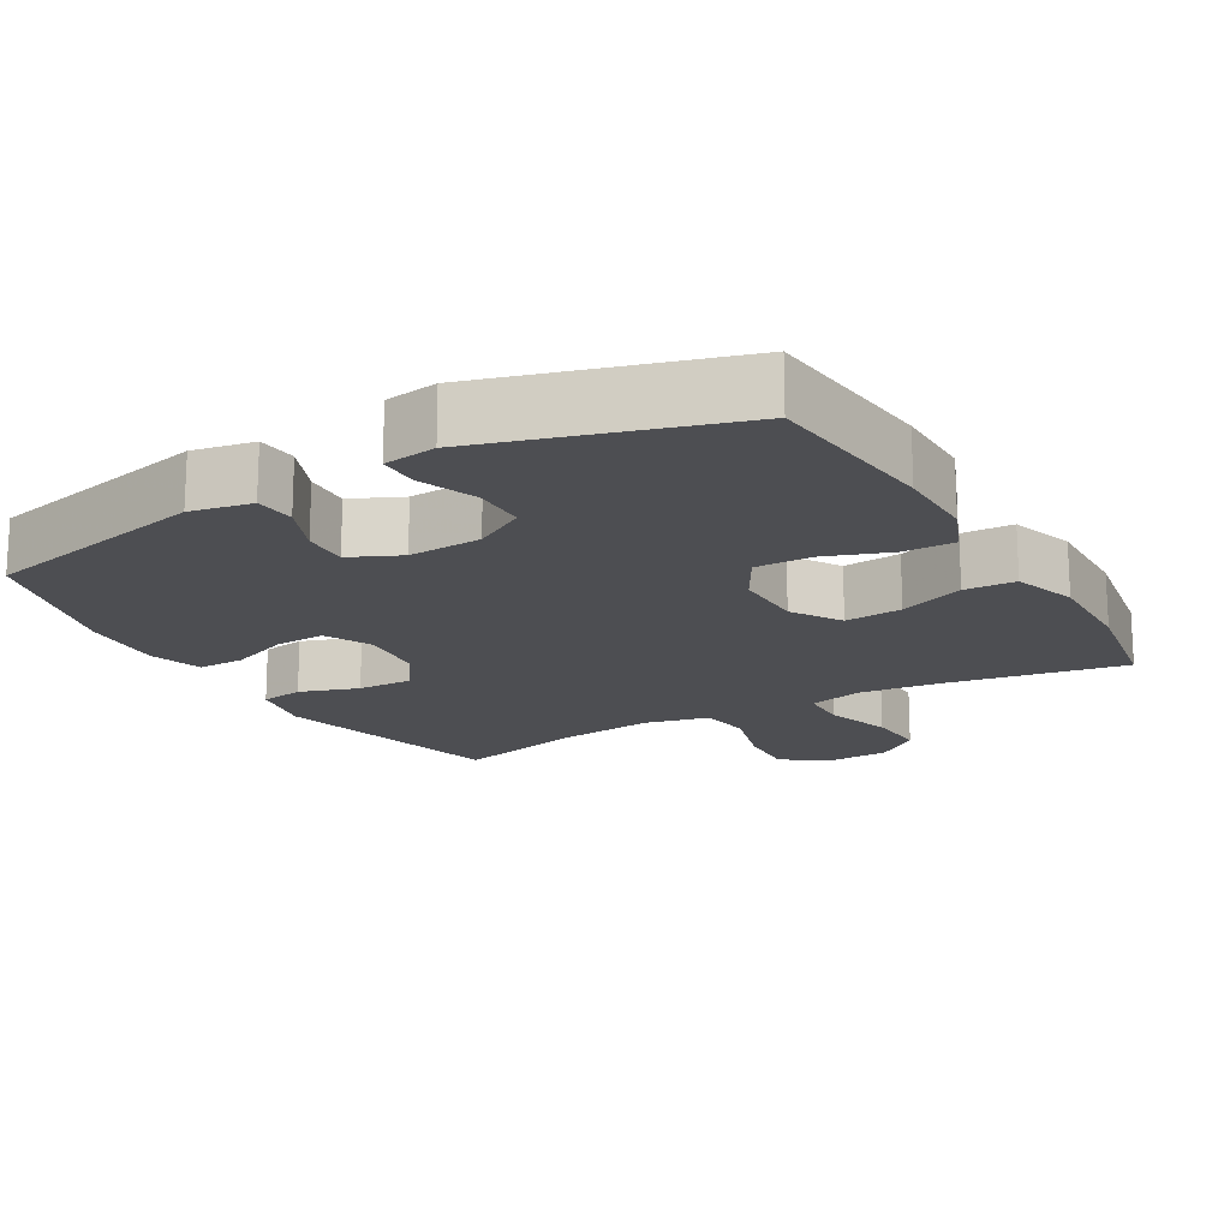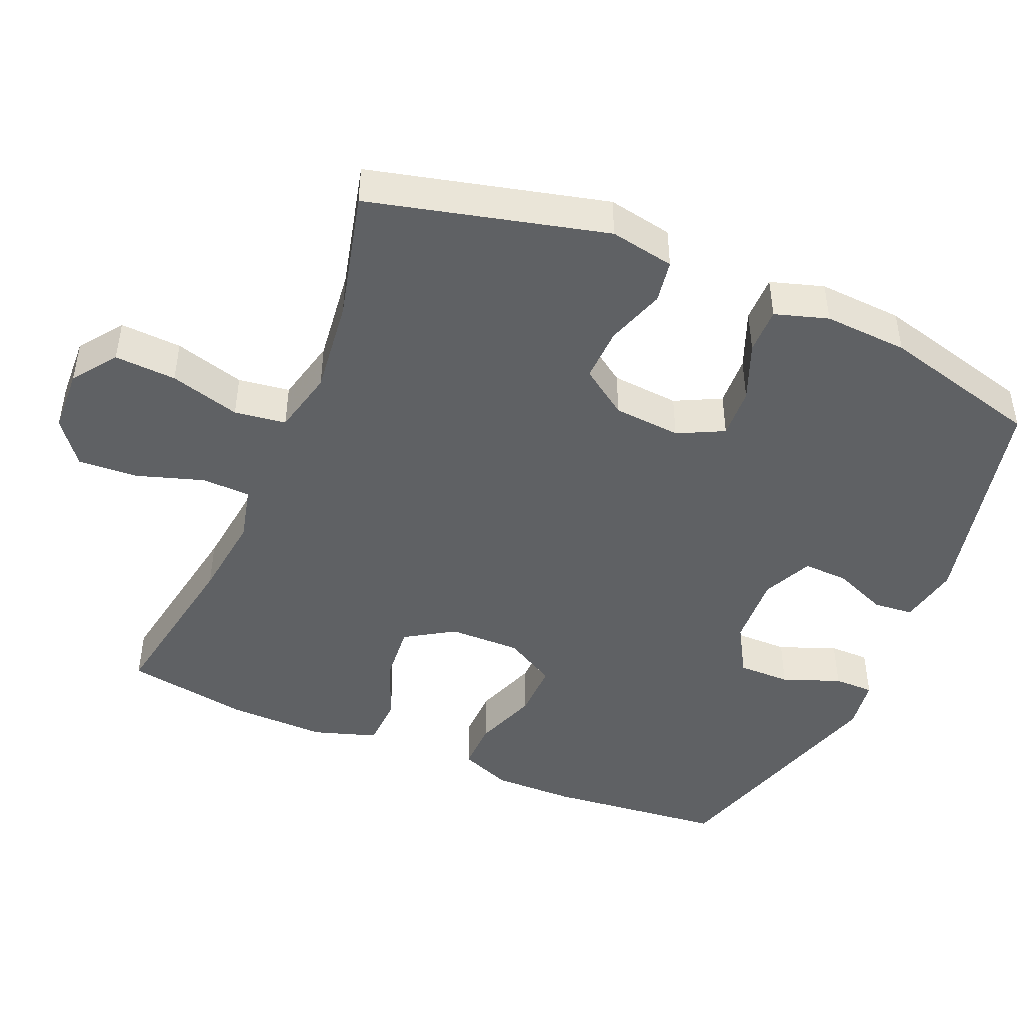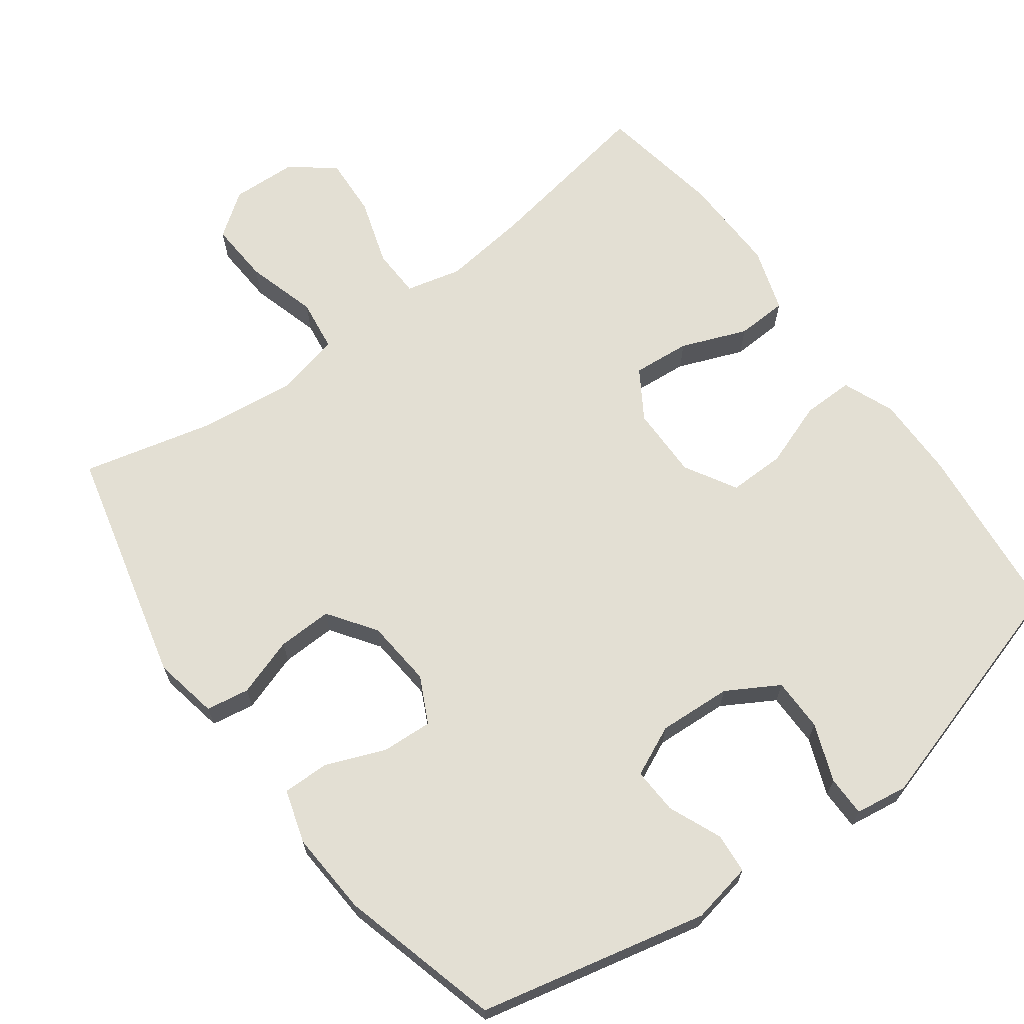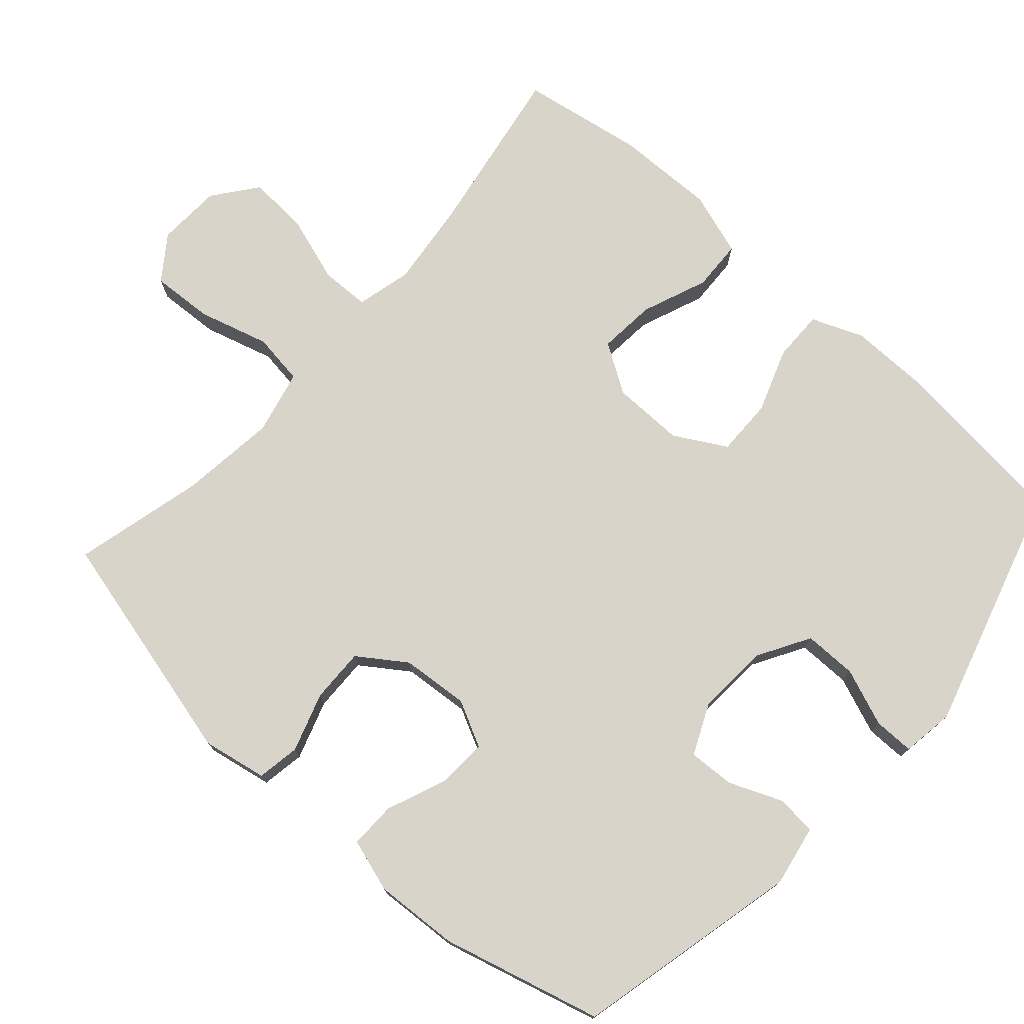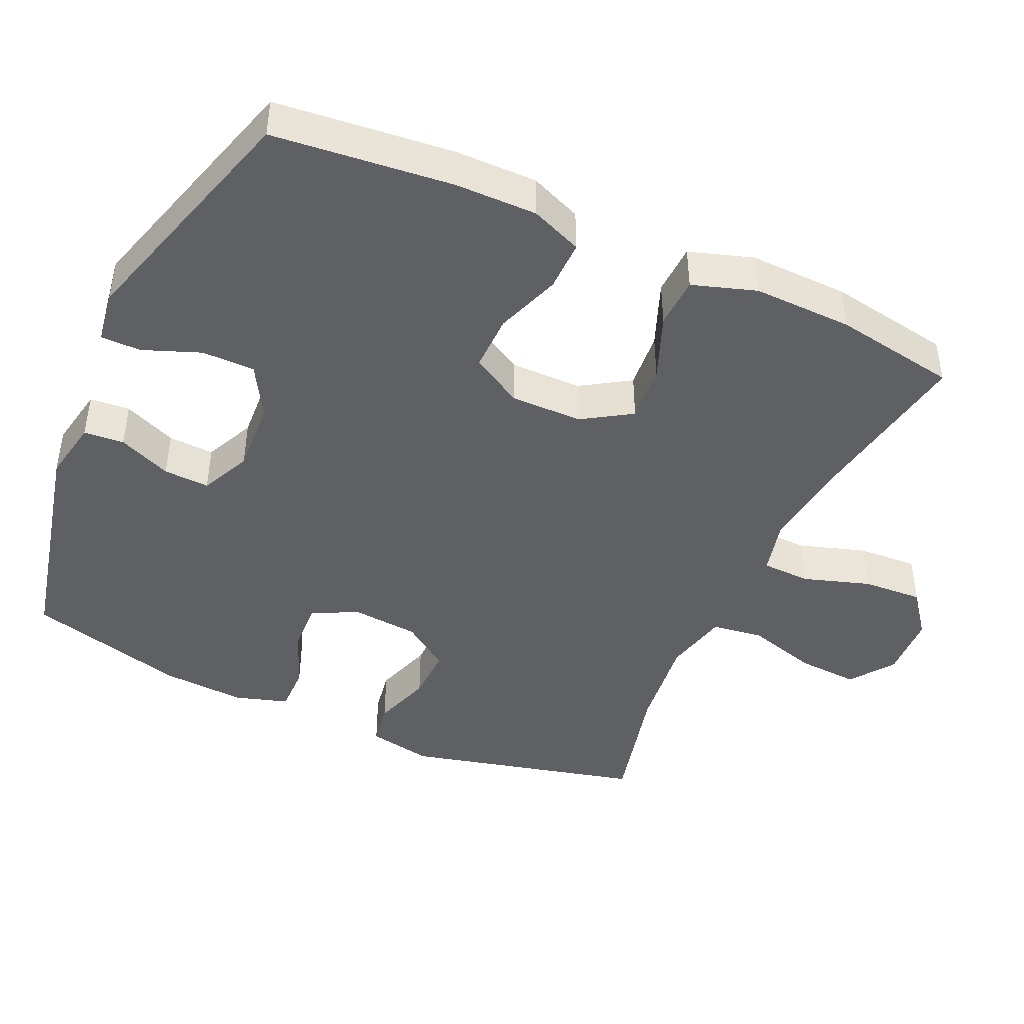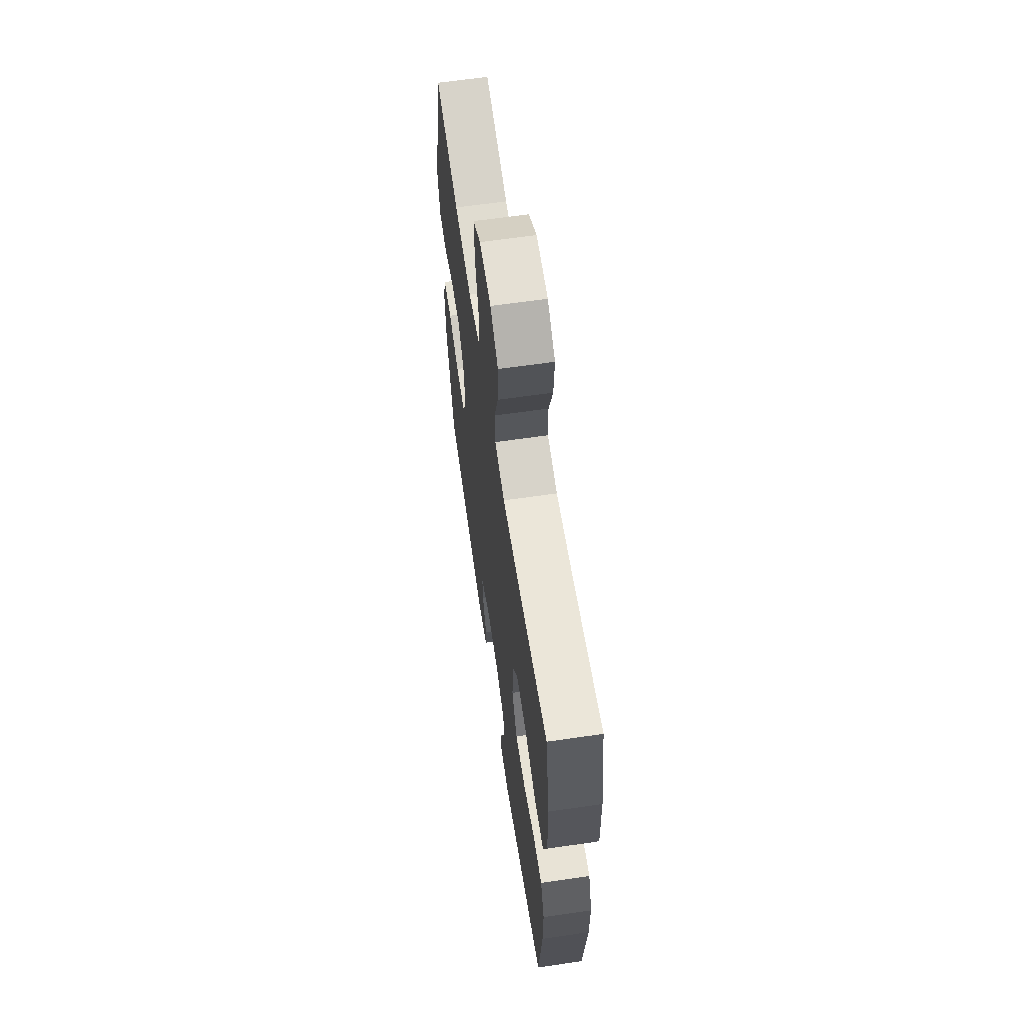
<metadata>
{"format":"obj","ext":"obj","renderer":"f3d","projection":"perspective","resolution":1024,"background":"white","views":[{"elev":-17.2,"azim":-150.1,"up":"+Y"},{"elev":-45.6,"azim":66.9,"up":"+Y"},{"elev":67.1,"azim":143.5,"up":"+Y"},{"elev":75.2,"azim":131.8,"up":"+Y"},{"elev":-44.3,"azim":-114.5,"up":"+Y"},{"elev":63.2,"azim":-98.4,"up":"+Z"}]}
</metadata>
<code>
v 0.5 0.07 0.5
v 0.582 0.07 0.171
v 0.565 0.07 0.081
v 0.505 0.07 0.071
v 0.423 0.07 0.098
v 0.347 0.07 0.1
v 0.301 0.07 0.034
v 0.293 0.07 -0.06
v 0.325 0.07 -0.124
v 0.396 0.07 -0.12
v 0.478 0.07 -0.087
v 0.543 0.07 -0.086
v 0.566 0.07 -0.16
v 0.559 0.07 -0.277
v 0.5 0.07 -0.5
v 0.183 0.07 -0.573
v 0.098 0.07 -0.557
v 0.093 0.07 -0.501
v 0.124 0.07 -0.427
v 0.127 0.07 -0.363
v 0.057 0.07 -0.331
v -0.045 0.07 -0.337
v -0.117 0.07 -0.379
v -0.117 0.07 -0.453
v -0.086 0.07 -0.533
v -0.086 0.07 -0.589
v -0.159 0.07 -0.6
v -0.5 0.07 -0.5
v -0.526 0.07 -0.251
v -0.527 0.07 -0.137
v -0.498 0.07 -0.065
v -0.427 0.07 -0.066
v -0.337 0.07 -0.098
v -0.258 0.07 -0.099
v -0.217 0.07 -0.027
v -0.218 0.07 0.073
v -0.261 0.07 0.141
v -0.341 0.07 0.134
v -0.432 0.07 0.098
v -0.503 0.07 0.101
v -0.532 0.07 0.19
v -0.529 0.07 0.328
v -0.5 0.07 0.5
v -0.259 0.07 0.459
v -0.139 0.07 0.445
v -0.062 0.07 0.464
v -0.06 0.07 0.532
v -0.09 0.07 0.625
v -0.095 0.07 0.709
v -0.034 0.07 0.756
v 0.056 0.07 0.76
v 0.117 0.07 0.716
v 0.112 0.07 0.63
v 0.084 0.07 0.532
v 0.094 0.07 0.46
v 0.184 0.07 0.439
v 0.318 0.07 0.455
v 0.5 0 0.5
v 0.582 0 0.171
v 0.565 0 0.081
v 0.505 0 0.071
v 0.423 0 0.098
v 0.347 0 0.1
v 0.301 0 0.034
v 0.293 0 -0.06
v 0.325 0 -0.124
v 0.396 0 -0.12
v 0.478 0 -0.087
v 0.543 0 -0.086
v 0.566 0 -0.16
v 0.559 0 -0.277
v 0.5 0 -0.5
v 0.183 0 -0.573
v 0.098 0 -0.557
v 0.093 0 -0.501
v 0.124 0 -0.427
v 0.127 0 -0.363
v 0.057 0 -0.331
v -0.045 0 -0.337
v -0.117 0 -0.379
v -0.117 0 -0.453
v -0.086 0 -0.533
v -0.086 0 -0.589
v -0.159 0 -0.6
v -0.5 0 -0.5
v -0.526 0 -0.251
v -0.527 0 -0.137
v -0.498 0 -0.065
v -0.427 0 -0.066
v -0.337 0 -0.098
v -0.258 0 -0.099
v -0.217 0 -0.027
v -0.218 0 0.073
v -0.261 0 0.141
v -0.341 0 0.134
v -0.432 0 0.098
v -0.503 0 0.101
v -0.532 0 0.19
v -0.529 0 0.328
v -0.5 0 0.5
v -0.259 0 0.459
v -0.139 0 0.445
v -0.062 0 0.464
v -0.06 0 0.532
v -0.09 0 0.625
v -0.095 0 0.709
v -0.034 0 0.756
v 0.056 0 0.76
v 0.117 0 0.716
v 0.112 0 0.63
v 0.084 0 0.532
v 0.094 0 0.46
v 0.184 0 0.439
v 0.318 0 0.455
f 52 53 54
f 51 52 54
f 50 51 54
f 49 50 54
f 48 49 54
f 47 48 54
f 46 47 54 55
f 45 46 55 56
f 42 43 44
f 41 42 44
f 40 41 44
f 39 40 44
f 38 39 44
f 37 38 44 45
f 36 37 45 56
f 31 32 33
f 30 31 33
f 29 30 33
f 28 29 33
f 27 28 33
f 26 27 33
f 25 26 33
f 24 25 33
f 23 24 33 34
f 22 23 34 35
f 17 18 19
f 16 17 19
f 15 16 19
f 14 15 19
f 13 14 19
f 12 13 19
f 11 12 19
f 10 11 19
f 9 10 19 20
f 8 9 20 21
f 3 4 5
f 2 3 5
f 1 2 5
f 57 1 5
f 57 5 6
f 36 56 57
f 35 36 57
f 22 35 57
f 21 22 57
f 8 21 57
f 7 8 57
f 6 7 57
f 111 110 109
f 111 109 108
f 111 108 107
f 111 107 106
f 111 106 105
f 111 105 104
f 112 111 104 103
f 113 112 103 102
f 101 100 99
f 101 99 98
f 101 98 97
f 101 97 96
f 101 96 95
f 102 101 95 94
f 113 102 94 93
f 90 89 88
f 90 88 87
f 90 87 86
f 90 86 85
f 90 85 84
f 90 84 83
f 90 83 82
f 90 82 81
f 91 90 81 80
f 92 91 80 79
f 76 75 74
f 76 74 73
f 76 73 72
f 76 72 71
f 76 71 70
f 76 70 69
f 76 69 68
f 76 68 67
f 77 76 67 66
f 78 77 66 65
f 62 61 60
f 62 60 59
f 62 59 58
f 62 58 114
f 63 62 114
f 114 113 93
f 114 93 92
f 114 92 79
f 114 79 78
f 114 78 65
f 114 65 64
f 114 64 63
f 1 58 59 2
f 2 59 60 3
f 3 60 61 4
f 4 61 62 5
f 5 62 63 6
f 6 63 64 7
f 7 64 65 8
f 8 65 66 9
f 9 66 67 10
f 10 67 68 11
f 11 68 69 12
f 12 69 70 13
f 13 70 71 14
f 14 71 72 15
f 15 72 73 16
f 16 73 74 17
f 17 74 75 18
f 18 75 76 19
f 19 76 77 20
f 20 77 78 21
f 21 78 79 22
f 22 79 80 23
f 23 80 81 24
f 24 81 82 25
f 25 82 83 26
f 26 83 84 27
f 27 84 85 28
f 28 85 86 29
f 29 86 87 30
f 30 87 88 31
f 31 88 89 32
f 32 89 90 33
f 33 90 91 34
f 34 91 92 35
f 35 92 93 36
f 36 93 94 37
f 37 94 95 38
f 38 95 96 39
f 39 96 97 40
f 40 97 98 41
f 41 98 99 42
f 42 99 100 43
f 43 100 101 44
f 44 101 102 45
f 45 102 103 46
f 46 103 104 47
f 47 104 105 48
f 48 105 106 49
f 49 106 107 50
f 50 107 108 51
f 51 108 109 52
f 52 109 110 53
f 53 110 111 54
f 54 111 112 55
f 55 112 113 56
f 56 113 114 57
f 57 114 58 1

</code>
